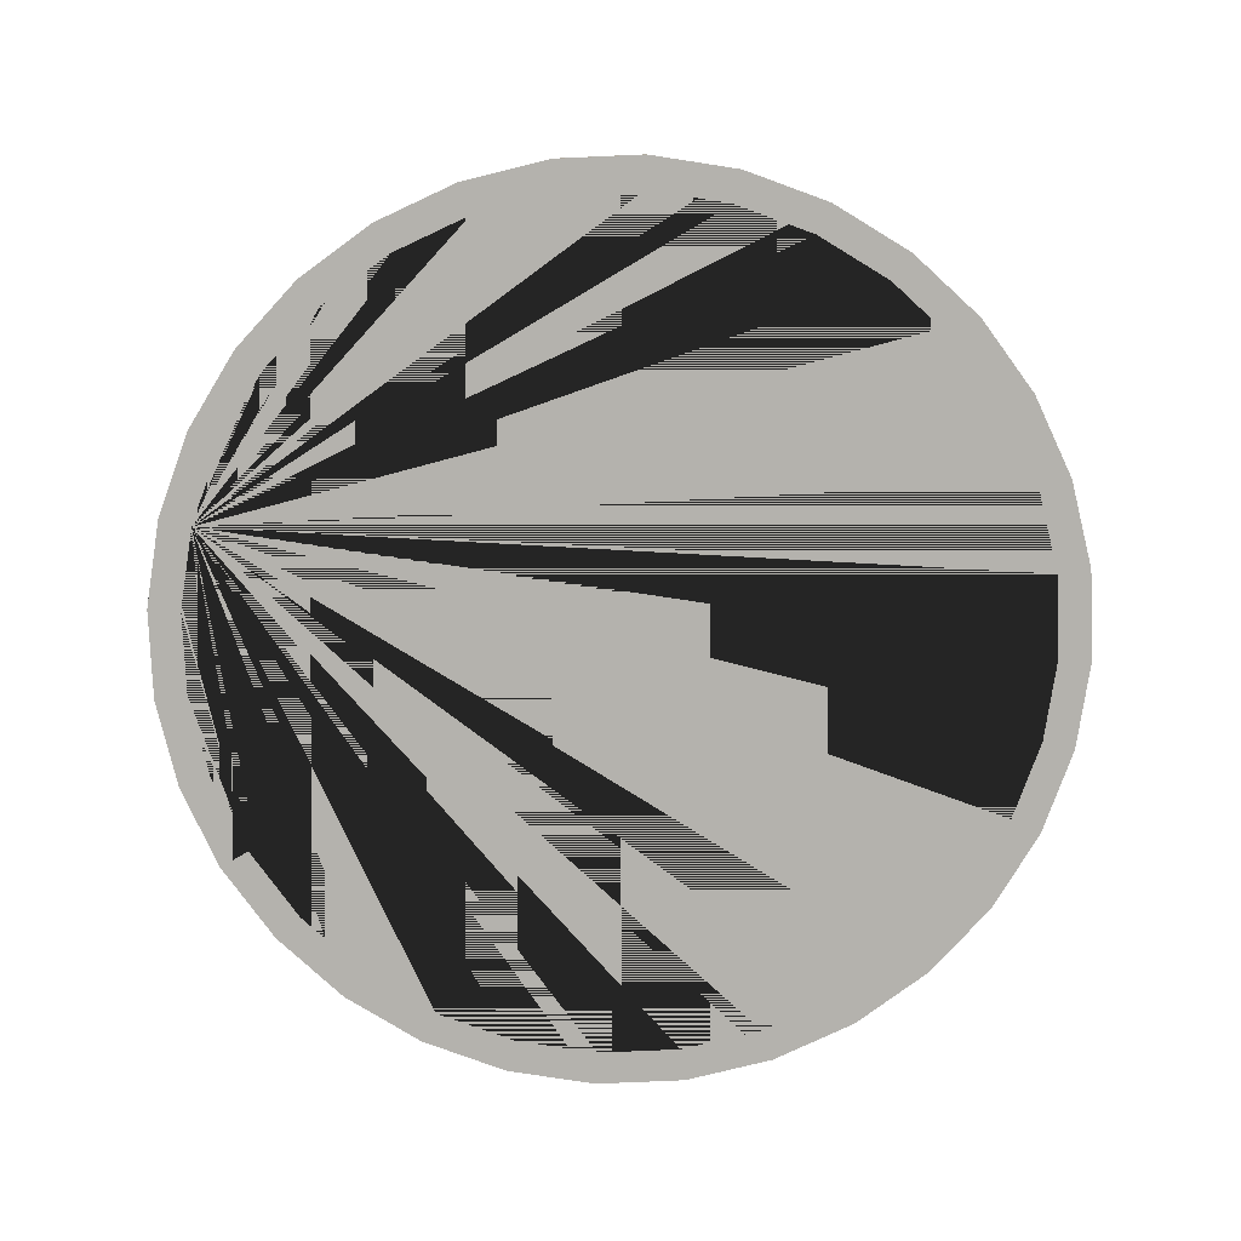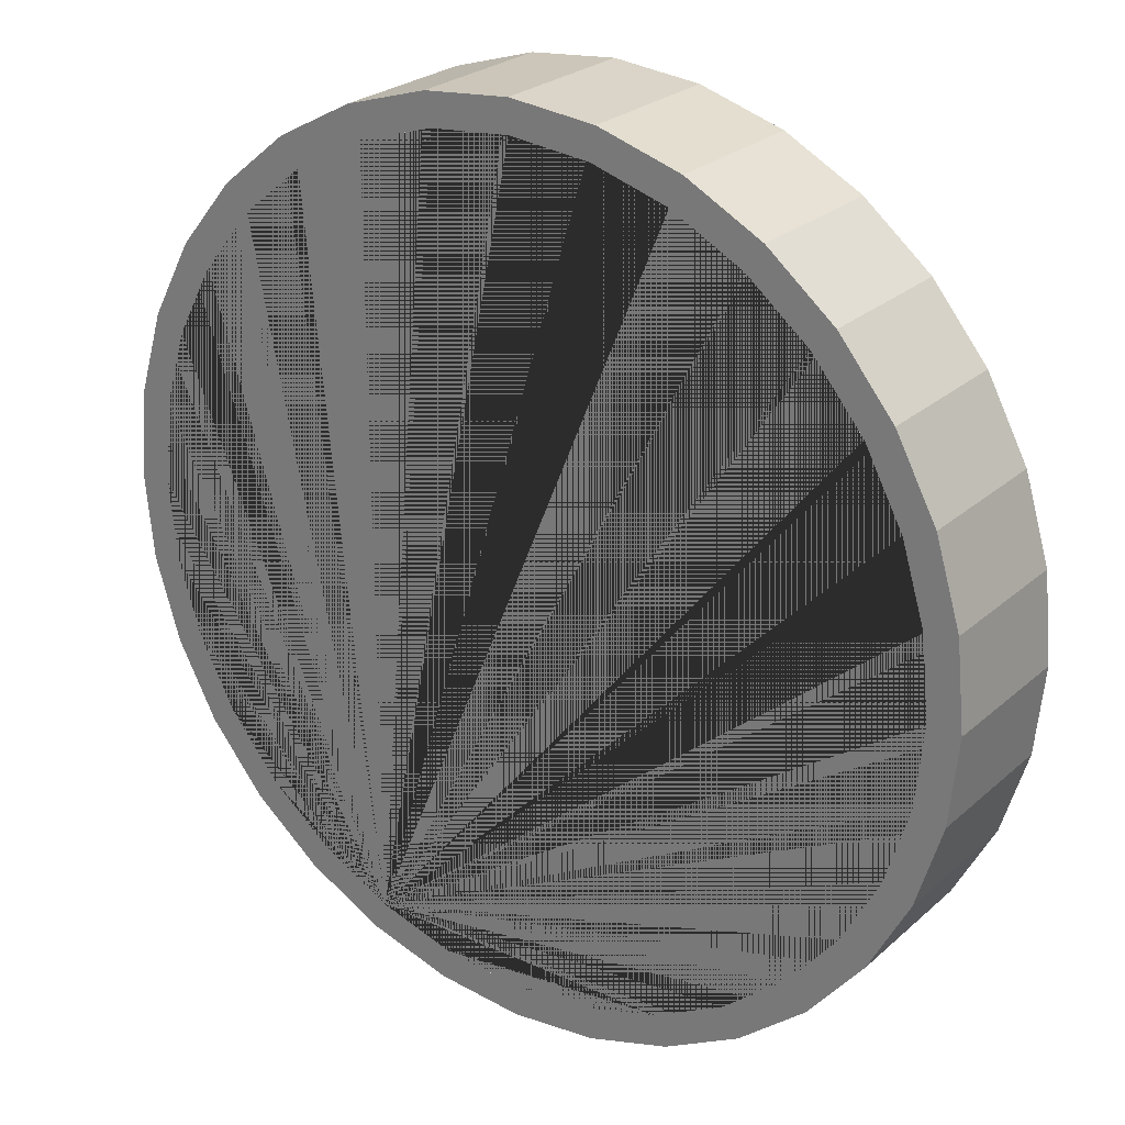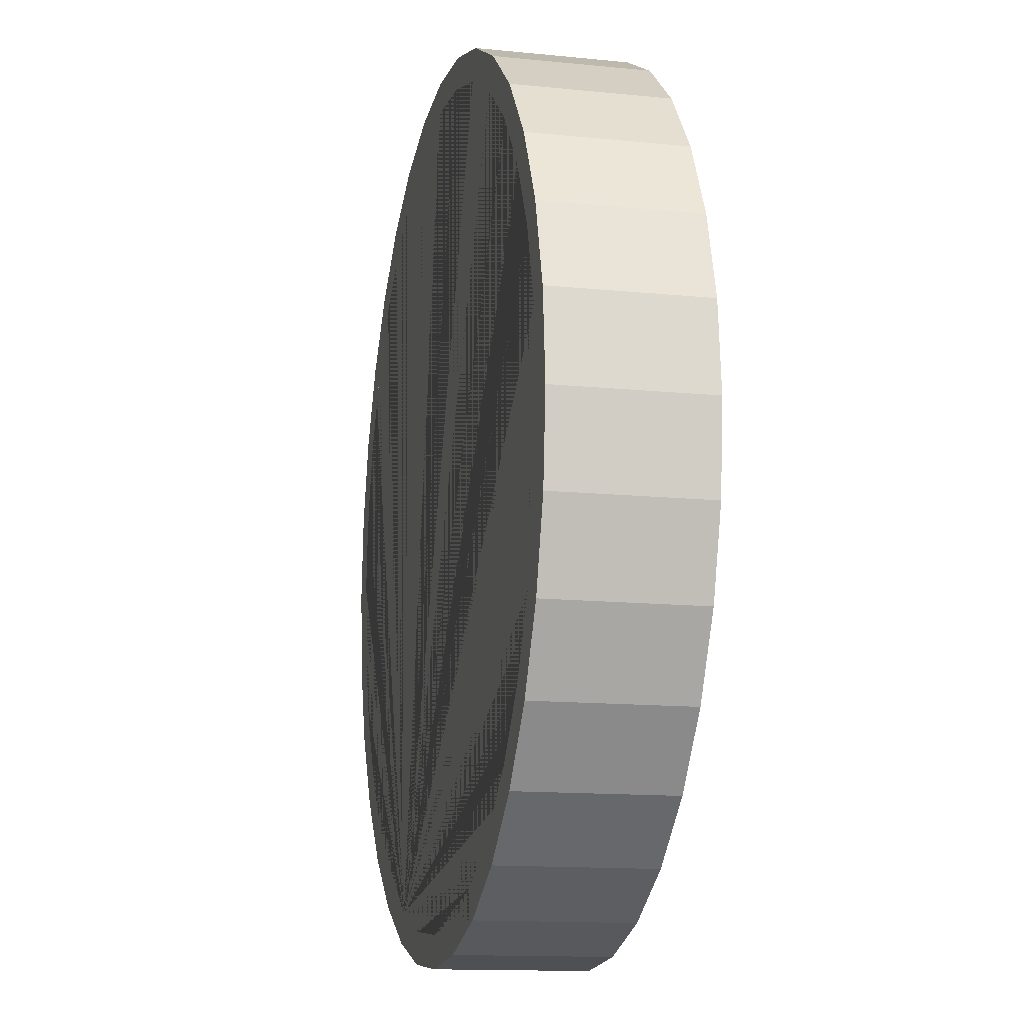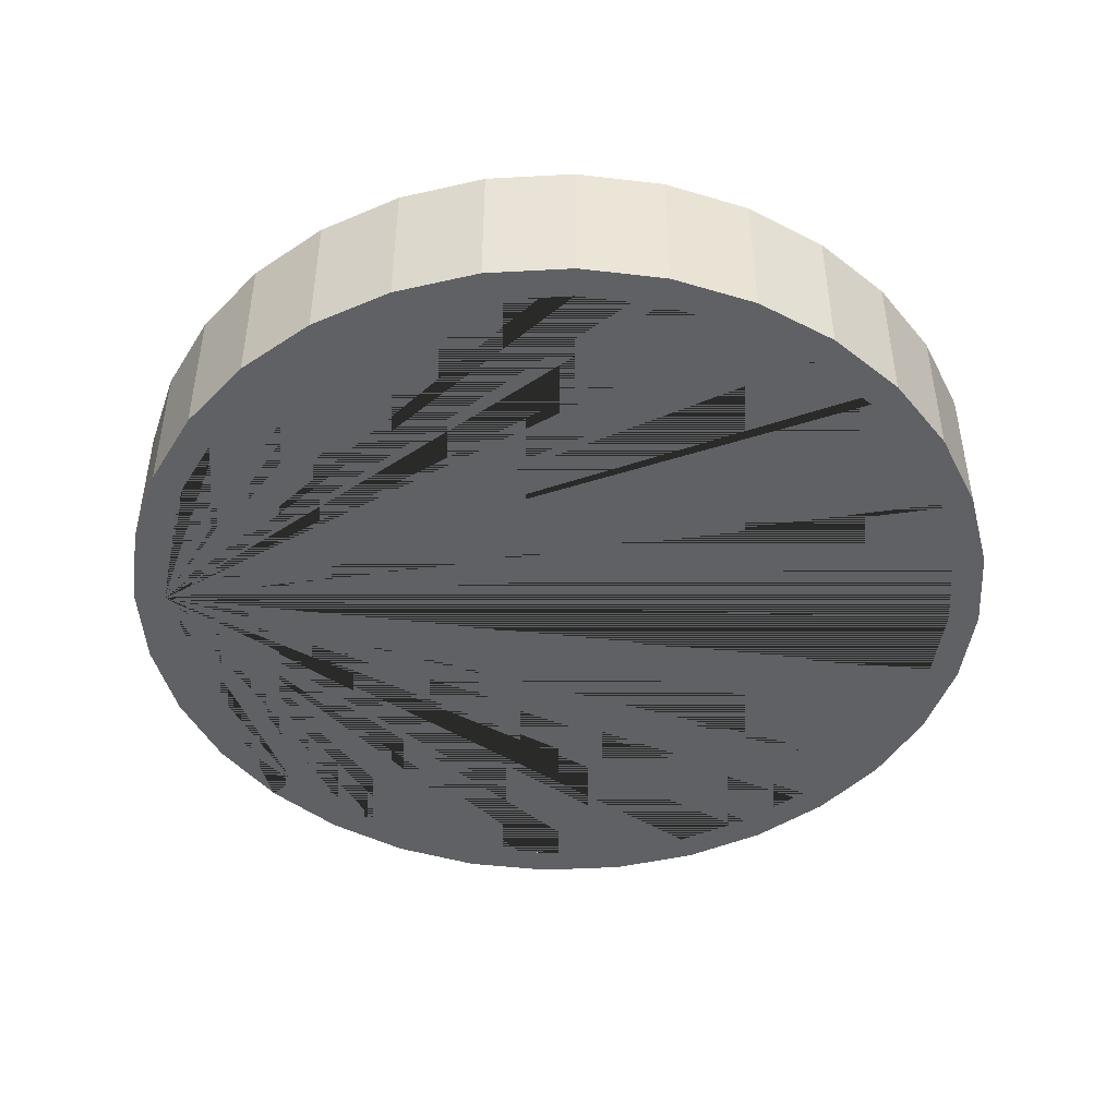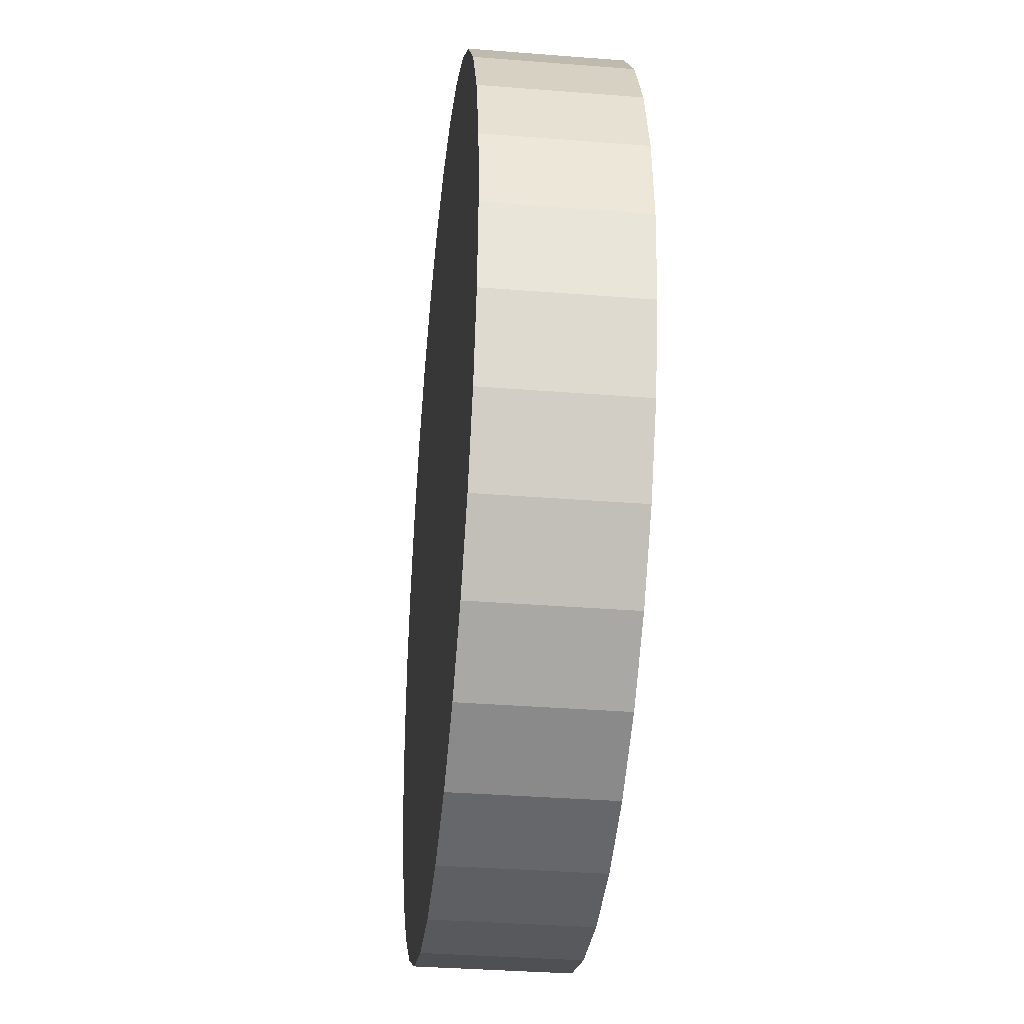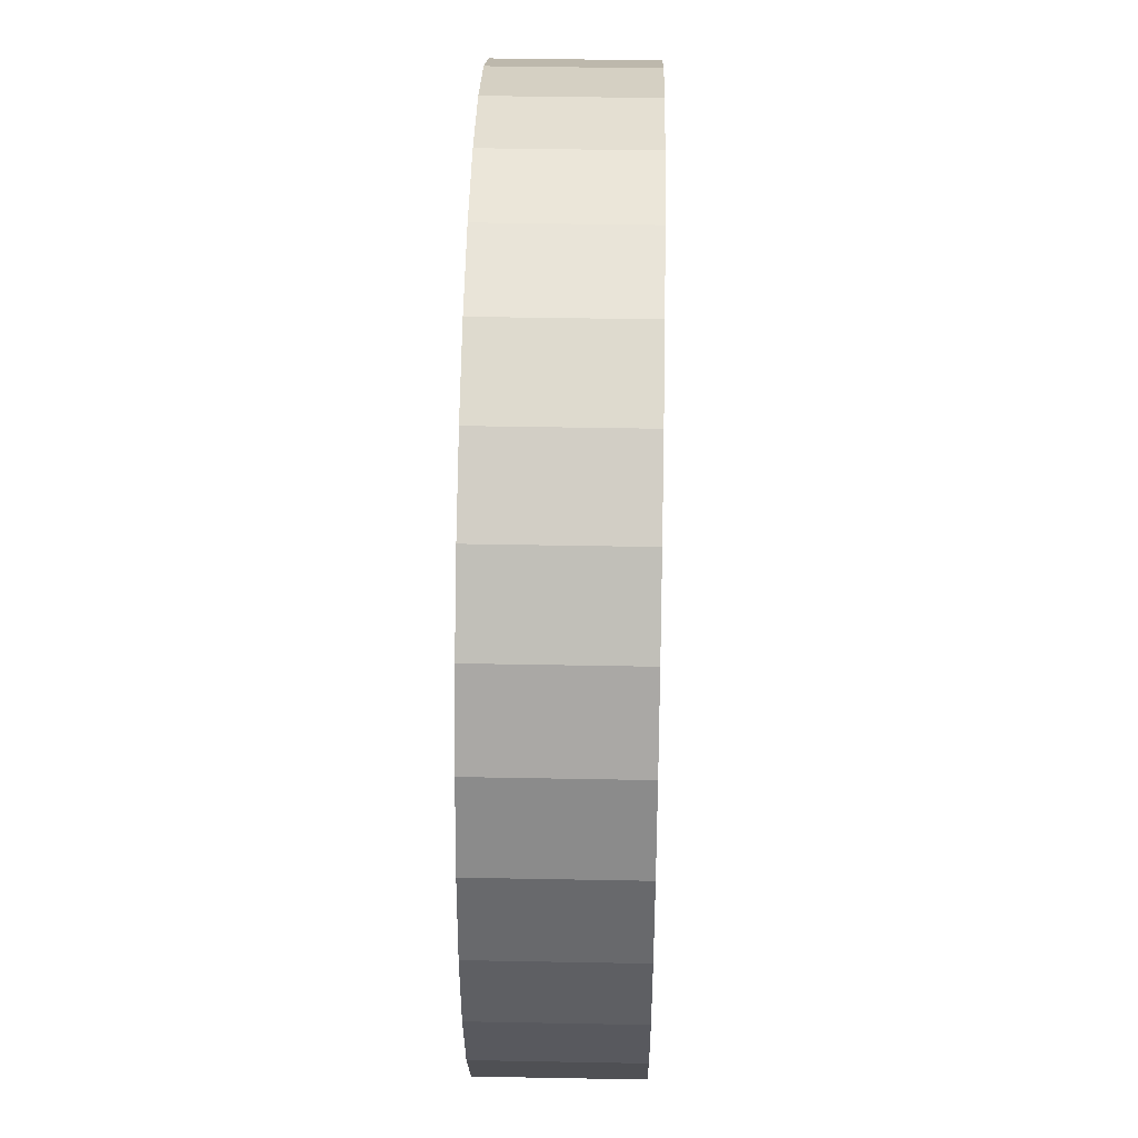
<metadata>
{"format":"obj","ext":"obj","renderer":"f3d","projection":"perspective","resolution":1024,"background":"white","views":[{"elev":-79.5,"azim":-81.9,"up":"+Y"},{"elev":25.4,"azim":36.0,"up":"+Z"},{"elev":-13.3,"azim":77.0,"up":"+Z"},{"elev":-45.7,"azim":-69.6,"up":"+Y"},{"elev":-35.3,"azim":-96.0,"up":"+Z"},{"elev":42.8,"azim":91.3,"up":"+Z"}]}
</metadata>
<code>
o Циліндр
v 0 0.1683 -1
v 0 -0.1683 -1
v 0.1951 0.1683 -0.9808
v 0.1951 -0.1683 -0.9808
v 0.3827 0.1683 -0.9239
v 0.3827 -0.1683 -0.9239
v 0.5556 0.1683 -0.8315
v 0.5556 -0.1683 -0.8315
v 0.7071 0.1683 -0.7071
v 0.7071 -0.1683 -0.7071
v 0.8315 0.1683 -0.5556
v 0.8315 -0.1683 -0.5556
v 0.9239 0.1683 -0.3827
v 0.9239 -0.1683 -0.3827
v 0.9808 0.1683 -0.1951
v 0.9808 -0.1683 -0.1951
v 1 0.1683 0
v 1 -0.1683 0
v 0.9808 0.1683 0.1951
v 0.9808 -0.1683 0.1951
v 0.9239 0.1683 0.3827
v 0.9239 -0.1683 0.3827
v 0.8315 0.1683 0.5556
v 0.8315 -0.1683 0.5556
v 0.7071 0.1683 0.7071
v 0.7071 -0.1683 0.7071
v 0.5556 0.1683 0.8315
v 0.5556 -0.1683 0.8315
v 0.3827 0.1683 0.9239
v 0.3827 -0.1683 0.9239
v 0.1951 0.1683 0.9808
v 0.1951 -0.1683 0.9808
v 0 0.1683 1
v 0 -0.1683 1
v -0.1951 0.1683 0.9808
v -0.1951 -0.1683 0.9808
v -0.3827 0.1683 0.9239
v -0.3827 -0.1683 0.9239
v -0.5556 0.1683 0.8315
v -0.5556 -0.1683 0.8315
v -0.7071 0.1683 0.7071
v -0.7071 -0.1683 0.7071
v -0.8315 0.1683 0.5556
v -0.8315 -0.1683 0.5556
v -0.9239 0.1683 0.3827
v -0.9239 -0.1683 0.3827
v -0.9808 0.1683 0.1951
v -0.9808 -0.1683 0.1951
v -1 0.1683 0
v -1 -0.1683 0
v -0.9808 0.1683 -0.1951
v -0.9808 -0.1683 -0.1951
v -0.9239 0.1683 -0.3827
v -0.9239 -0.1683 -0.3827
v -0.8315 0.1683 -0.5556
v -0.8315 -0.1683 -0.5556
v -0.7071 0.1683 -0.7071
v -0.7071 -0.1683 -0.7071
v -0.5556 0.1683 -0.8315
v -0.5556 -0.1683 -0.8315
v -0.3827 0.1683 -0.9239
v -0.3827 -0.1683 -0.9239
v -0.1951 0.1683 -0.9808
v -0.1951 -0.1683 -0.9808
v 0 -0.1683 -0.9285
v -0.6566 -0.1683 -0.6566
v -0.9285 -0.1683 0
v -0.6566 -0.1683 0.6566
v 0 -0.1683 0.9285
v 0.6566 -0.1683 0.6566
v 0.9285 -0.1683 0
v 0.6566 -0.1683 -0.6566
v -0.772 -0.1683 -0.5159
v -0.5159 -0.1683 -0.772
v -0.1811 -0.1683 -0.9107
v -0.3553 -0.1683 -0.8578
v 0.1811 -0.1683 -0.9107
v -0.9107 -0.1683 -0.1811
v -0.9107 -0.1683 0.1811
v -0.772 -0.1683 0.5159
v -0.5159 -0.1683 0.772
v -0.8578 -0.1683 0.3553
v -0.1811 -0.1683 0.9107
v 0.1811 -0.1683 0.9107
v 0.5159 -0.1683 0.772
v 0.772 -0.1683 0.5159
v 0.3553 -0.1683 0.8578
v 0.5159 -0.1683 -0.772
v 0.772 -0.1683 -0.5159
v 0.9107 -0.1683 0.1811
v 0.9107 -0.1683 -0.1811
v 0.8578 -0.1683 -0.3553
v -0.8578 -0.1683 -0.3553
v -0.3553 -0.1683 0.8578
v 0.8578 -0.1683 0.3553
v 0.3553 -0.1683 -0.8578
v 0.1811 0.1683 -0.9107
v 0.772 0.1683 -0.5159
v 0.9107 0.1683 0.1811
v 0.5159 0.1683 0.772
v -0.1811 0.1683 0.9107
v -0.772 0.1683 0.5159
v -0.9107 0.1683 -0.1811
v -0.5159 0.1683 -0.772
v 0 0.1683 -0.9285
v 0.3553 0.1683 -0.8578
v 0.6566 0.1683 -0.6566
v 0.8578 0.1683 -0.3553
v 0.5159 0.1683 -0.772
v 0.3553 0.1683 0.8578
v 0.6566 0.1683 0.6566
v 0.8578 0.1683 0.3553
v 0.772 0.1683 0.5159
v 0.9285 0.1683 0
v -0.8578 0.1683 0.3553
v -0.6566 0.1683 0.6566
v -0.3553 0.1683 0.8578
v -0.5159 0.1683 0.772
v 0 0.1683 0.9285
v -0.9285 0.1683 0
v -0.8578 0.1683 -0.3553
v -0.6566 0.1683 -0.6566
v -0.3553 0.1683 -0.8578
v -0.772 0.1683 -0.5159
v 0.9107 0.1683 -0.1811
v 0.1811 0.1683 0.9107
v -0.9107 0.1683 0.1811
v -0.1811 0.1683 -0.9107
f 1 3 4 2
f 3 5 6 4
f 5 7 8 6
f 7 9 10 8
f 9 11 12 10
f 11 13 14 12
f 13 15 16 14
f 15 17 18 16
f 17 19 20 18
f 19 21 22 20
f 21 23 24 22
f 23 25 26 24
f 25 27 28 26
f 27 29 30 28
f 29 31 32 30
f 31 33 34 32
f 33 35 36 34
f 35 37 38 36
f 37 39 40 38
f 39 41 42 40
f 41 43 44 42
f 43 45 46 44
f 45 47 48 46
f 47 49 50 48
f 49 51 52 50
f 51 53 54 52
f 53 55 56 54
f 55 57 58 56
f 57 59 60 58
f 59 61 62 60
f 76 74 66 73 93 78 67 79 82 80 68 81 94 83 69 84 87 85 70 86 95 90 71 91 92 89 72 88 96 6 8 10 12 14 16 18 20 22 24 26 28 30 32 34 36 38 40 42 44 46 48 50 52 54 56 58 60 62
f 96 77 65 75 76 62 64 2 4 6
f 61 63 64 62
f 63 1 2 64
f 100 110 126 119 101 117 118 39 37 35 33 31 29 27
f 39 118 116 102 115 127 120 103 121 124 122 104 123 128 105 97 106 109 107 98 108 125 114 99 112 113 111 100 27 25 23 21 19 17 15 13 11 9 7 5 3 1 63 61 59 57 55 53 51 49 47 45 43 41
f 97 105 65 77
f 106 97 77 96
f 109 106 96 88
f 107 109 88 72
f 89 98 107 72
f 92 108 98 89
f 91 125 108 92
f 71 114 125 91
f 90 99 114 71
f 95 112 99 90
f 86 113 112 95
f 70 111 113 86
f 85 100 111 70
f 87 110 100 85
f 84 126 110 87
f 69 119 126 84
f 83 101 119 69
f 94 117 101 83
f 81 118 117 94
f 68 116 118 81
f 102 116 68 80
f 115 102 80 82
f 127 115 82 79
f 120 127 79 67
f 103 120 67 78
f 121 103 78 93
f 124 121 93 73
f 122 124 73 66
f 104 122 66 74
f 123 104 74 76
f 128 123 76 75
f 105 128 75 65

</code>
